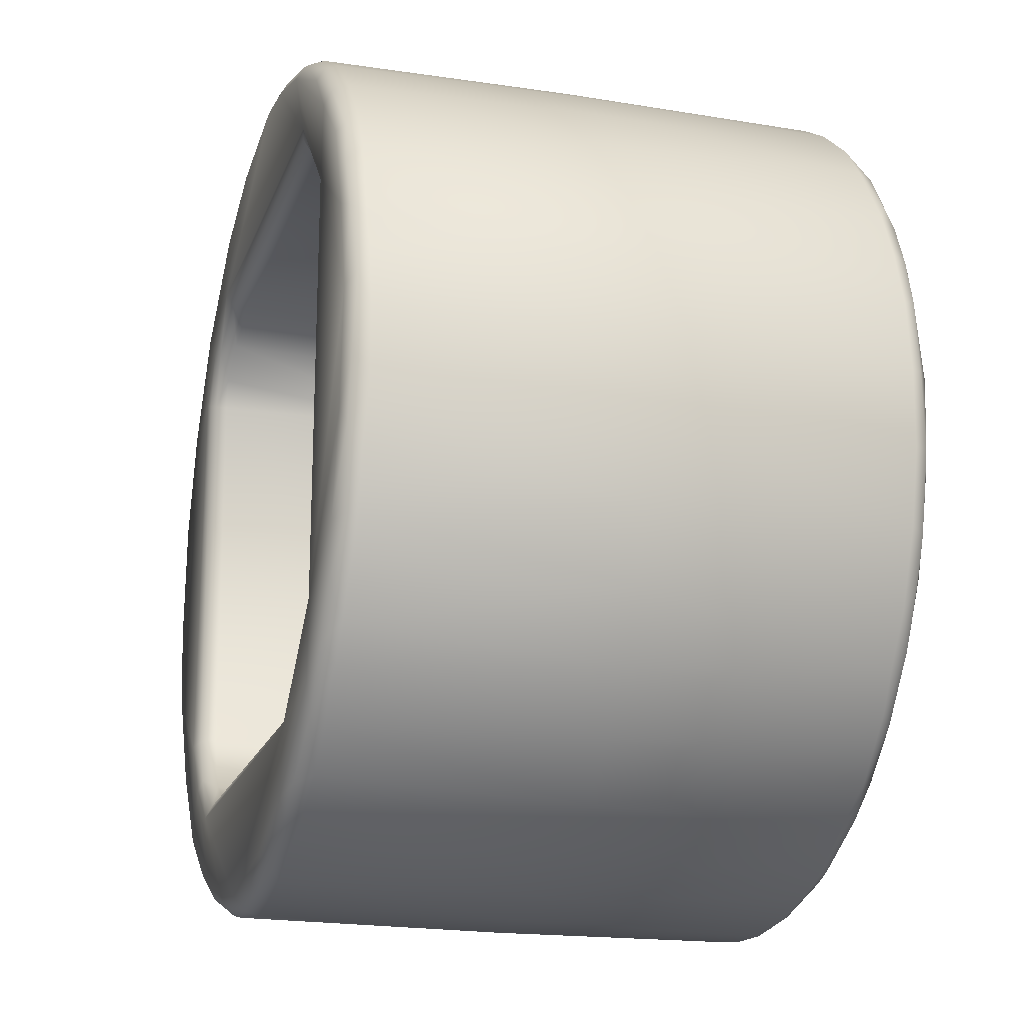
<metadata>
{"format":"obj","ext":"obj","renderer":"f3d","projection":"perspective","resolution":1024,"background":"white","views":[{"elev":-19.3,"azim":-106.6,"up":"+Y"}]}
</metadata>
<code>
o 1_4_High_Strength_Shaft_Spacer_(276-3441-003)
v 0.322 0.4318 -0.004289
v 0.4391 0.3117 -0.004108
v 0.2995 0.4364 -0.00239
v 0.2916 0.4428 -0.007921
v 0.3455 0.4224 -0.005103
v 0.2678 0.4422 -0.003221
v 0.2561 0.445 -0.006342
v 0.2294 0.4418 -0.004127
v 0.1004 0.3696 -0.01057
v 0.1982 0.4338 -0.003598
v 0.178 0.4209 -0.000709
v 0.1744 0.4256 -0.004646
v 0.151 0.4121 -0.00406
v 0.1361 0.3949 -0.000815
v 0.07763 0.3082 -0.000773
v 0.08457 0.3362 -0.00301
v 0.08135 0.3391 -0.01038
v 0.1187 0.3897 -0.00843
v 0.07212 0.3172 -0.01
v 0.1039 0.3685 -0.003664
v 0.08806 0.3476 -0.005925
v 0.06449 0.291 -0.009817
v 0.06815 0.2941 -0.004091
v 0.06044 0.2587 -0.01005
v 0.3584 0.4114 -0.002358
v 0.3748 0.4039 -0.005341
v 0.3717 0.3986 -0.000762
v 0.3972 0.3801 -0.002891
v 0.3941 0.3893 -0.008943
v 0.2114 0.4412 -0.00932
v 0.4056 0.3768 -0.008949
v 0.2395 0.4457 -0.01028
v 0.4183 0.3541 -0.003479
v 0.2678 0.4462 -0.01046
v 0.4302 0.3319 -0.00356
v 0.4024 0.3657 -0.000625
v 0.3076 0.4393 -0.008938
v 0.4263 0.328 -0.000713
v 0.4464 0.2843 -0.004646
v 0.4496 0.2591 -0.005103
v 0.4452 0.2593 -0.001517
v 0.4386 0.2919 -0.000696
v 0.3744 0.4068 -0.01018
v 0.452 0.2487 -0.01018
v 0.4215 0.3559 -0.01031
v 0.4404 0.2229 -0.000636
v 0.4373 0.3252 -0.009749
v 0.4506 0.2748 -0.01018
v 0.4453 0.3005 -0.008934
v 0.3528 0.4209 -0.01013
v 0.331 0.4316 -0.009691
v 0.3288 0.4235 -0.000723
v 0.183 0.4321 -0.009046
v 0.1601 0.421 -0.009056
v 0.2684 0.4366 -0.000671
v 0.1378 0.4067 -0.009962
v 0.2179 0.4339 -0.000731
v 0.104 0.3579 -0.000609
v 0.1273 0.3936 -0.003732
v 0.07583 0.3158 -0.003092
v 0.0626 0.2598 -0.005341
v 0.06825 0.2582 -0.000863
v 0.05931 0.2632 -0.1256
v 0.06584 0.3017 -0.1256
v 0.07725 0.3332 -0.1256
v 0.09383 0.3623 -0.1256
v 0.1151 0.3882 -0.1256
v 0.1404 0.4101 -0.1256
v 0.1673 0.4264 -0.1256
v 0.2003 0.4397 -0.1256
v 0.2373 0.4468 -0.1256
v 0.2708 0.4471 -0.1256
v 0.3039 0.4418 -0.1256
v 0.3356 0.431 -0.1256
v 0.365 0.4149 -0.1256
v 0.3913 0.3941 -0.1256
v 0.4136 0.3691 -0.1256
v 0.4314 0.3408 -0.1256
v 0.4442 0.3098 -0.1256
v 0.4515 0.2771 -0.1256
v 0.4531 0.2464 -0.1256
v 0.08163 0.1617 -0.009689
v 0.06192 0.2254 -0.009619
v 0.06877 0.1935 -0.00977
v 0.09563 0.1385 -0.01028
v 0.06556 0.2264 -0.003356
v 0.07339 0.1909 -0.003389
v 0.09413 0.1474 -0.003244
v 0.08216 0.1693 -0.00356
v 0.1406 0.1026 -0.000762
v 0.1531 0.08824 -0.003479
v 0.1068 0.1243 -0.008949
v 0.2728 0.05547 -0.01028
v 0.301 0.05993 -0.00932
v 0.1311 0.1004 -0.007927
v 0.1152 0.1211 -0.002891
v 0.1839 0.07218 -0.003747
v 0.1806 0.07004 -0.009008
v 0.2212 0.05806 -0.009468
v 0.2216 0.06678 -0.00065
v 0.2544 0.05517 -0.00793
v 0.2682 0.059 -0.003215
v 0.2307 0.06007 -0.003552
v 0.3099 0.06747 -0.002287
v 0.412 0.1315 -0.01057
v 0.3371 0.0777 -0.002552
v 0.3609 0.08864 -0.004166
v 0.4065 0.1374 -0.000882
v 0.3674 0.09749 -0.001427
v 0.4212 0.161 -0.000771
v 0.431 0.1621 -0.01038
v 0.3936 0.1115 -0.00843
v 0.4095 0.132 -0.005341
v 0.4434 0.1933 -0.009247
v 0.4273 0.1606 -0.004556
v 0.4489 0.2168 -0.009447
v 0.4506 0.2327 -0.0077
v 0.3225 0.07603 -0.000663
v 0.2899 0.05999 -0.005016
v 0.1183 0.1119 -0.008943
v 0.2379 0.05583 -0.008958
v 0.1099 0.1355 -0.000625
v 0.2047 0.06187 -0.008938
v 0.08524 0.1753 -0.000699
v 0.0725 0.2193 -0.000629
v 0.1524 0.08432 -0.01013
v 0.1982 0.06973 -0.001696
v 0.3306 0.06961 -0.008711
v 0.3523 0.08016 -0.009056
v 0.2698 0.06477 -0.000638
v 0.3746 0.09447 -0.009962
v 0.385 0.1158 -0.000639
v 0.385 0.1076 -0.003732
v 0.4383 0.191 -0.002901
v 0.4457 0.2229 -0.002957
v 0.1408 0.3682 -0.000653
v 0.3916 0.1602 -0.000807
v 0.1206 0.3416 -0.000767
v 0.164 0.1138 -0.000638
v 0.1208 0.1549 -0.000646
v 0.2415 0.05405 -0.1256
v 0.2084 0.05937 -0.1256
v 0.1768 0.07021 -0.1256
v 0.1473 0.08627 -0.1256
v 0.1211 0.1071 -0.1256
v 0.09874 0.132 -0.1256
v 0.08093 0.1604 -0.1256
v 0.06819 0.1914 -0.1256
v 0.06088 0.2241 -0.1256
v 0.275 0.0544 -0.1256
v 0.308 0.06043 -0.1256
v 0.3336 0.06952 -0.1256
v 0.3579 0.0818 -0.1256
v 0.3851 0.1015 -0.1256
v 0.4084 0.1255 -0.1256
v 0.4274 0.1531 -0.1256
v 0.4415 0.1835 -0.1256
v 0.4502 0.2158 -0.1256
v 0.1601 0.421 -0.2421
v 0.1375 0.4066 -0.2405
v 0.06716 0.3009 -0.2422
v 0.06344 0.2844 -0.2417
v 0.06044 0.2587 -0.2411
v 0.3013 0.4413 -0.2408
v 0.33 0.4318 -0.2422
v 0.3526 0.4208 -0.2421
v 0.3748 0.4065 -0.2412
v 0.1519 0.365 -0.00971
v 0.1493 0.365 -0.005672
v 0.1421 0.3629 -0.002421
v 0.1379 0.3504 -0.009027
v 0.1255 0.3399 -0.003469
v 0.168 0.3775 -0.01069
v 0.1677 0.3785 -0.007302
v 0.167 0.381 -0.003686
v 0.1649 0.3858 -0.000805
v 0.3466 0.386 -0.000807
v 0.3454 0.3809 -0.003809
v 0.3443 0.3777 -0.00893
v 0.3698 0.3685 -0.000761
v 0.3778 0.3532 -0.002769
v 0.3746 0.3502 -0.00935
v 0.3629 0.3667 -0.004262
v 0.3614 0.3641 -0.009648
v 0.3914 0.3419 -0.000793
v 0.3866 0.3398 -0.003686
v 0.3831 0.3387 -0.01069
v 0.3841 0.339 -0.007302
v 0.3865 0.1613 -0.003809
v 0.3833 0.1624 -0.00893
v 0.3741 0.1369 -0.000761
v 0.3588 0.129 -0.002769
v 0.3558 0.1322 -0.00935
v 0.3723 0.1439 -0.004262
v 0.3697 0.1453 -0.009648
v 0.3446 0.1227 -0.007302
v 0.3443 0.1237 -0.01069
v 0.3454 0.1201 -0.003686
v 0.3475 0.1153 -0.000794
v 0.168 0.1234 -0.00893
v 0.1669 0.1203 -0.003809
v 0.1659 0.1167 -0.001415
v 0.1378 0.151 -0.00935
v 0.1508 0.1372 -0.01054
v 0.1432 0.1377 -0.002715
v 0.1503 0.1356 -0.006248
v 0.1293 0.1624 -0.01069
v 0.1283 0.1622 -0.007302
v 0.1257 0.1614 -0.003686
v 0.1223 0.1601 -0.001427
v 0.129 0.3387 -0.008909
v 0.06173 0.2264 -0.241
v 0.07504 0.1758 -0.2409
v 0.1249 0.1051 -0.241
v 0.1656 0.07693 -0.2414
v 0.1885 0.06705 -0.2422
v 0.2111 0.05988 -0.2408
v 0.2646 0.05459 -0.2392
v 0.3523 0.08016 -0.2421
v 0.3677 0.08989 -0.2422
v 0.4501 0.2235 -0.2417
v 0.3374 0.4251 -0.2473
v 0.4387 0.3067 -0.2487
v 0.2899 0.442 -0.2448
v 0.3112 0.4342 -0.2483
v 0.3605 0.4128 -0.247
v 0.2475 0.4385 -0.2503
v 0.2645 0.4443 -0.2457
v 0.2811 0.4392 -0.249
v 0.2382 0.4452 -0.2432
v 0.118 0.3752 -0.2505
v 0.2217 0.4431 -0.2422
v 0.2051 0.4394 -0.2422
v 0.1799 0.428 -0.2468
v 0.183 0.4321 -0.2421
v 0.2144 0.4382 -0.2476
v 0.181 0.4218 -0.2505
v 0.1395 0.4052 -0.2461
v 0.09589 0.3631 -0.2409
v 0.1123 0.3836 -0.241
v 0.08188 0.3401 -0.2412
v 0.09284 0.3545 -0.2461
v 0.1605 0.4158 -0.2486
v 0.07925 0.3107 -0.2505
v 0.1382 0.3981 -0.2498
v 0.1148 0.3813 -0.2475
v 0.09629 0.3519 -0.2497
v 0.0822 0.3313 -0.2481
v 0.06941 0.2706 -0.2504
v 0.3756 0.4009 -0.248
v 0.391 0.3858 -0.2486
v 0.4079 0.3673 -0.2483
v 0.3941 0.3893 -0.2422
v 0.4267 0.3396 -0.2477
v 0.4064 0.376 -0.242
v 0.4172 0.3616 -0.2422
v 0.4402 0.3162 -0.2433
v 0.3026 0.4308 -0.2506
v 0.4481 0.2603 -0.2478
v 0.4453 0.3005 -0.2422
v 0.3928 0.3783 -0.2505
v 0.4464 0.2843 -0.2465
v 0.4506 0.2748 -0.241
v 0.4519 0.2487 -0.2416
v 0.4429 0.231 -0.2504
v 0.4229 0.3336 -0.2505
v 0.4396 0.2885 -0.2504
v 0.4306 0.3399 -0.2412
v 0.347 0.4141 -0.2505
v 0.2647 0.4465 -0.2402
v 0.2182 0.434 -0.2504
v 0.07291 0.3077 -0.2478
v 0.07223 0.3171 -0.2422
v 0.06413 0.2745 -0.2462
v 0.06405 0.2419 -0.2477
v 0.1449 0.3566 -0.1256
v 0.1676 0.3763 -0.126
v 0.3442 0.3764 -0.1253
v 0.3622 0.3619 -0.1256
v 0.3819 0.3392 -0.126
v 0.382 0.1625 -0.1253
v 0.3675 0.1446 -0.1256
v 0.3448 0.1249 -0.126
v 0.1681 0.1248 -0.1253
v 0.1502 0.1393 -0.1256
v 0.1305 0.162 -0.126
v 0.1304 0.3386 -0.1253
v 0.07254 0.2187 -0.2505
v 0.06806 0.212 -0.248
v 0.07585 0.1781 -0.2452
v 0.08616 0.1539 -0.2422
v 0.08303 0.1771 -0.2503
v 0.09101 0.1549 -0.2486
v 0.09514 0.1395 -0.2422
v 0.1044 0.1338 -0.2483
v 0.1442 0.09006 -0.2412
v 0.1254 0.1092 -0.2475
v 0.1748 0.07579 -0.2469
v 0.1535 0.08823 -0.2479
v 0.2648 0.06264 -0.2503
v 0.2011 0.06701 -0.2483
v 0.2313 0.06195 -0.249
v 0.2648 0.0562 -0.2448
v 0.2907 0.05804 -0.2422
v 0.2294 0.05806 -0.2451
v 0.3324 0.0732 -0.2468
v 0.3801 0.1099 -0.2505
v 0.3294 0.06905 -0.2421
v 0.2979 0.06298 -0.2476
v 0.3072 0.06175 -0.2422
v 0.3313 0.07933 -0.2505
v 0.4117 0.1312 -0.2409
v 0.4305 0.1611 -0.2412
v 0.4195 0.1467 -0.2461
v 0.3586 0.08909 -0.2485
v 0.4331 0.1905 -0.2505
v 0.3799 0.1036 -0.2477
v 0.3976 0.1198 -0.2475
v 0.4161 0.1493 -0.2497
v 0.4302 0.1699 -0.2481
v 0.3872 0.1049 -0.241
v 0.106 0.1252 -0.242
v 0.2109 0.07011 -0.2506
v 0.06705 0.2007 -0.2422
v 0.1198 0.1229 -0.2506
v 0.1675 0.08549 -0.2504
v 0.2381 0.0556 -0.2405
v 0.2941 0.0672 -0.2504
v 0.4394 0.1935 -0.2478
v 0.4401 0.184 -0.2422
v 0.4452 0.2002 -0.2422
v 0.4482 0.2266 -0.2462
v 0.3743 0.3653 -0.2505
v 0.3709 0.1325 -0.2505
v 0.1424 0.3557 -0.2421
v 0.1564 0.3692 -0.2433
v 0.3443 0.3775 -0.2405
v 0.3613 0.3644 -0.2421
v 0.3831 0.1624 -0.2405
v 0.37 0.1455 -0.2421
v 0.168 0.1234 -0.2423
v 0.1511 0.1368 -0.2421
v 0.1376 0.1508 -0.2433
v 0.1293 0.3387 -0.2405
v 0.3456 0.1197 -0.2479
v 0.3443 0.1234 -0.2423
v 0.3472 0.1146 -0.2505
v 0.3696 0.138 -0.2486
v 0.356 0.132 -0.2433
v 0.3841 0.1622 -0.2439
v 0.3867 0.1613 -0.2475
v 0.3917 0.1597 -0.2504
v 0.3862 0.3397 -0.247
v 0.3891 0.3407 -0.2493
v 0.3833 0.3387 -0.2423
v 0.3924 0.3426 -0.2505
v 0.3688 0.364 -0.2486
v 0.3748 0.3504 -0.2433
v 0.3446 0.3785 -0.2439
v 0.3454 0.3811 -0.2475
v 0.3471 0.3861 -0.2504
v 0.167 0.3806 -0.247
v 0.1661 0.3835 -0.2493
v 0.168 0.3778 -0.2423
v 0.1617 0.3865 -0.2505
v 0.1427 0.3632 -0.2486
v 0.1283 0.339 -0.2439
v 0.1257 0.3398 -0.2475
v 0.1207 0.3417 -0.2504
v 0.1262 0.1614 -0.247
v 0.129 0.1624 -0.2423
v 0.1232 0.1605 -0.2493
v 0.1203 0.1561 -0.2505
v 0.1436 0.1371 -0.2486
v 0.1669 0.1201 -0.2475
v 0.165 0.1151 -0.2504
f 52 5 1
f 3 37 4
f 3 4 6
f 10 8 30
f 8 6 7
f 10 11 57
f 12 54 13
f 14 59 20
f 58 16 15
f 14 20 58
f 10 30 53
f 13 54 56
f 18 9 20
f 9 17 21
f 25 26 5
f 26 28 29
f 31 29 28
f 26 29 43
f 28 27 36
f 35 47 33
f 36 38 33
f 40 39 41
f 35 33 38
f 39 49 2
f 42 41 39
f 49 47 2
f 44 48 40
f 48 39 40
f 35 38 2
f 46 41 42
f 48 49 39
f 42 39 2
f 42 2 38
f 35 2 47
f 33 31 28
f 47 45 33
f 31 33 45
f 33 28 36
f 26 27 28
f 26 25 27
f 50 26 43
f 5 26 50
f 51 5 50
f 3 1 37
f 5 52 25
f 27 25 52
f 51 1 5
f 37 1 51
f 3 6 55
f 52 1 3
f 3 55 52
f 34 6 4
f 55 8 57
f 6 34 7
f 30 8 32
f 32 8 7
f 55 6 8
f 34 32 7
f 57 8 10
f 11 13 14
f 10 53 12
f 11 10 12
f 54 12 53
f 11 12 13
f 59 13 56
f 14 13 59
f 59 56 18
f 59 18 20
f 21 20 9
f 21 16 20
f 20 16 58
f 17 16 21
f 17 19 16
f 19 60 16
f 16 60 15
f 19 23 60
f 22 23 19
f 23 15 60
f 24 61 22
f 61 23 22
f 61 62 23
f 62 15 23
f 22 64 63
f 66 9 67
f 56 67 18
f 32 71 30
f 71 70 30
f 32 34 71
f 37 73 4
f 51 74 73
f 50 43 75
f 31 76 29
f 77 76 31
f 31 45 77
f 77 45 78
f 78 45 47
f 47 79 78
f 47 49 79
f 80 79 49
f 80 49 48
f 80 48 81
f 48 44 81
f 43 29 76
f 75 43 76
f 74 50 75
f 74 51 50
f 37 51 73
f 4 73 72
f 34 4 72
f 34 72 71
f 70 53 30
f 53 70 69
f 54 53 69
f 69 68 54
f 54 68 56
f 68 67 56
f 9 18 67
f 17 9 66
f 65 17 66
f 19 17 65
f 64 19 65
f 64 22 19
f 63 24 22
f 83 61 24
f 83 86 61
f 86 83 84
f 91 97 127
f 127 103 100
f 104 102 119
f 121 101 103
f 104 128 106
f 107 109 106
f 132 133 108
f 133 132 109
f 104 94 128
f 131 107 129
f 105 113 112
f 111 115 105
f 107 106 129
f 119 94 104
f 127 123 103
f 121 103 99
f 90 95 91
f 96 120 95
f 96 92 120
f 96 90 122
f 89 82 88
f 124 89 88
f 86 62 61
f 125 62 86
f 89 124 87
f 87 86 84
f 86 87 125
f 84 82 87
f 89 87 82
f 87 124 125
f 88 92 96
f 85 88 82
f 92 88 85
f 88 122 124
f 88 96 122
f 95 90 96
f 97 91 98
f 91 95 126
f 98 91 126
f 127 97 123
f 90 91 127
f 90 127 100
f 123 97 98
f 100 102 130
f 103 123 99
f 100 103 102
f 101 102 103
f 94 119 93
f 93 102 101
f 102 93 119
f 130 102 104
f 104 118 130
f 118 104 106
f 106 128 129
f 106 109 118
f 118 109 132
f 133 107 131
f 107 133 109
f 133 131 112
f 108 133 113
f 133 112 113
f 115 113 105
f 115 110 108
f 115 108 113
f 111 114 115
f 114 134 115
f 115 134 110
f 110 134 46
f 135 134 114
f 116 135 114
f 135 46 134
f 117 135 116
f 117 44 40
f 135 40 41
f 40 135 117
f 41 46 135
f 185 36 180
f 36 27 177
f 177 27 52
f 38 36 185
f 177 52 55
f 177 55 176
f 11 176 57
f 42 185 46
f 108 110 137
f 58 15 138
f 130 199 139
f 122 140 124
f 90 139 140
f 122 90 140
f 90 100 139
f 130 139 100
f 199 130 118
f 138 15 62
f 58 138 136
f 191 132 137
f 14 58 136
f 46 185 137
f 14 136 176
f 14 176 11
f 176 55 57
f 177 180 36
f 185 42 38
f 110 46 137
f 132 108 137
f 132 191 199
f 132 199 118
f 140 125 124
f 62 125 140
f 138 62 140
f 141 101 121
f 141 99 142
f 99 141 121
f 99 123 142
f 98 143 142
f 142 123 98
f 143 98 126
f 144 143 126
f 144 126 95
f 144 95 145
f 120 145 95
f 120 92 145
f 92 146 145
f 146 92 85
f 147 146 85
f 147 85 82
f 147 82 148
f 82 84 148
f 84 149 148
f 83 149 84
f 63 149 83
f 63 83 24
f 93 101 150
f 141 150 101
f 94 93 150
f 151 94 150
f 94 151 128
f 128 151 152
f 128 152 129
f 152 153 129
f 153 131 129
f 154 131 153
f 112 131 154
f 155 105 112
f 112 154 155
f 155 156 105
f 105 156 111
f 157 111 156
f 157 114 111
f 114 157 158
f 116 114 158
f 158 117 116
f 44 117 81
f 158 81 117
f 270 71 72
f 71 270 230
f 232 71 230
f 70 71 232
f 232 233 70
f 70 233 235
f 235 69 70
f 69 235 159
f 69 159 68
f 159 160 68
f 160 67 68
f 240 67 160
f 66 67 240
f 66 240 239
f 66 239 241
f 66 241 65
f 241 273 65
f 273 64 65
f 64 273 161
f 162 64 161
f 63 64 162
f 162 163 63
f 164 270 72
f 164 72 73
f 164 73 165
f 73 74 165
f 165 74 166
f 75 166 74
f 75 167 166
f 167 75 76
f 253 167 76
f 76 255 253
f 76 77 255
f 77 256 255
f 256 78 268
f 78 256 77
f 79 257 268
f 268 78 79
f 257 79 260
f 263 260 80
f 79 80 260
f 263 81 264
f 81 263 80
f 173 174 168
f 174 169 168
f 175 169 174
f 169 175 170
f 175 176 170
f 136 170 176
f 170 171 169
f 168 169 171
f 136 138 170
f 138 172 170
f 172 211 171
f 172 171 170
f 177 176 178
f 175 178 176
f 178 174 179
f 174 178 175
f 174 173 179
f 181 185 180
f 186 185 181
f 182 188 181
f 186 181 188
f 182 187 188
f 181 180 183
f 181 183 182
f 182 183 184
f 180 177 183
f 177 178 183
f 178 179 183
f 179 184 183
f 137 185 189
f 186 189 185
f 189 188 190
f 188 189 186
f 188 187 190
f 192 199 191
f 198 199 192
f 193 196 192
f 198 192 196
f 193 197 196
f 192 191 194
f 192 194 193
f 193 194 195
f 191 137 194
f 137 189 194
f 189 190 194
f 190 195 194
f 200 201 196
f 198 196 201
f 200 196 197
f 198 201 199
f 201 202 199
f 199 202 139
f 206 204 203
f 207 208 203
f 208 205 203
f 209 205 208
f 209 210 205
f 140 205 210
f 205 206 203
f 205 140 139
f 139 202 205
f 202 201 205
f 201 206 205
f 201 200 206
f 200 204 206
f 211 172 208
f 209 208 172
f 211 208 207
f 209 172 210
f 172 138 210
f 138 140 210
f 212 149 63
f 212 324 149
f 291 147 213
f 294 146 147
f 144 215 143
f 215 216 143
f 327 141 217
f 150 141 218
f 310 151 304
f 152 219 153
f 219 220 153
f 321 155 154
f 312 155 321
f 156 155 312
f 312 313 156
f 156 313 157
f 330 157 313
f 330 331 157
f 331 158 157
f 158 331 221
f 81 158 221
f 81 221 264
f 154 220 321
f 154 153 220
f 152 308 219
f 308 152 151
f 310 308 151
f 304 151 150
f 218 304 150
f 327 218 141
f 141 142 217
f 142 216 217
f 142 143 216
f 215 144 296
f 214 296 144
f 145 214 144
f 322 214 145
f 146 322 145
f 322 146 294
f 291 294 147
f 213 147 148
f 148 324 213
f 324 148 149
f 212 63 163
f 225 229 224
f 227 228 229
f 236 235 233
f 236 227 271
f 238 159 243
f 234 271 237
f 248 247 244
f 227 229 258
f 226 250 269
f 222 166 226
f 269 222 226
f 250 253 251
f 254 256 268
f 223 257 260
f 223 262 267
f 262 259 267
f 259 262 263
f 259 263 264
f 265 267 259
f 223 260 262
f 263 262 260
f 267 266 223
f 223 266 254
f 257 223 254
f 268 257 254
f 266 261 252
f 266 252 254
f 255 256 252
f 252 256 254
f 253 255 252
f 261 251 252
f 251 253 252
f 251 261 250
f 167 253 250
f 269 250 261
f 166 167 226
f 226 167 250
f 222 165 166
f 258 225 269
f 224 164 225
f 222 269 225
f 225 165 222
f 258 229 225
f 225 164 165
f 224 229 228
f 228 270 224
f 224 270 164
f 228 227 230
f 228 230 270
f 236 271 234
f 233 232 236
f 230 227 236
f 236 232 230
f 234 235 236
f 237 245 243
f 243 234 237
f 243 159 234
f 235 234 159
f 243 245 238
f 238 160 159
f 237 231 245
f 246 245 231
f 246 238 245
f 160 238 240
f 246 240 238
f 247 246 231
f 242 246 247
f 239 240 246
f 242 239 246
f 241 239 242
f 231 244 247
f 248 242 247
f 241 242 248
f 248 244 272
f 248 272 273
f 248 273 241
f 272 161 273
f 249 272 244
f 272 249 274
f 274 161 272
f 161 274 162
f 162 274 163
f 249 275 274
f 275 163 274
f 276 168 171
f 171 287 276
f 171 211 287
f 276 277 168
f 173 168 277
f 179 173 277
f 179 277 278
f 184 278 279
f 184 179 278
f 279 280 184
f 184 280 182
f 187 182 280
f 280 190 187
f 190 280 281
f 195 281 282
f 195 190 281
f 282 283 195
f 195 283 193
f 197 193 283
f 283 200 197
f 200 283 284
f 204 284 285
f 204 200 284
f 285 286 204
f 204 286 203
f 207 203 286
f 211 207 286
f 211 286 287
f 288 275 249
f 214 297 296
f 298 299 326
f 323 300 302
f 308 310 309
f 318 321 317
f 315 220 219
f 311 306 328
f 318 317 307
f 316 320 319
f 300 328 309
f 303 302 300
f 301 302 305
f 292 290 289
f 213 290 291
f 289 290 324
f 275 289 212
f 212 163 275
f 288 289 275
f 290 213 324
f 288 292 289
f 212 289 324
f 292 325 293
f 294 291 293
f 290 292 293
f 293 291 290
f 293 325 295
f 322 294 295
f 295 294 293
f 297 322 295
f 325 297 295
f 297 214 322
f 326 299 325
f 299 297 325
f 215 296 299
f 299 296 297
f 301 298 326
f 298 216 215
f 298 215 299
f 323 301 326
f 305 217 301
f 301 216 298
f 323 302 301
f 301 217 216
f 218 327 303
f 305 302 303
f 305 303 327
f 305 327 217
f 309 328 306
f 310 304 309
f 303 300 309
f 309 304 303
f 303 304 218
f 306 308 309
f 311 307 315
f 315 306 311
f 315 219 306
f 308 306 219
f 307 317 315
f 315 317 220
f 317 321 220
f 321 318 312
f 319 318 307
f 314 318 319
f 314 312 318
f 313 312 314
f 307 316 319
f 320 314 319
f 313 314 320
f 320 316 329
f 320 329 330
f 320 330 313
f 329 331 330
f 265 329 316
f 329 265 332
f 332 331 329
f 331 332 221
f 265 259 332
f 259 264 332
f 332 264 221
f 261 356 333
f 333 361 261
f 258 269 361
f 266 356 261
f 361 227 258
f 356 266 267
f 227 361 365
f 271 227 365
f 265 356 267
f 365 237 271
f 311 328 347
f 292 373 325
f 326 325 376
f 376 325 373
f 323 326 376
f 300 323 376
f 300 347 328
f 249 373 288
f 249 369 373
f 311 334 307
f 231 369 244
f 307 352 316
f 369 231 237
f 352 356 265
f 373 292 288
f 249 244 369
f 237 365 369
f 361 269 261
f 265 316 352
f 307 334 352
f 311 347 334
f 376 347 300
f 277 276 335
f 336 277 335
f 336 364 277
f 335 276 287
f 344 335 287
f 278 364 337
f 364 278 277
f 280 279 338
f 358 280 338
f 358 355 280
f 338 279 278
f 337 338 278
f 355 339 281
f 355 281 280
f 283 282 340
f 349 283 340
f 349 346 283
f 340 282 281
f 339 340 281
f 346 341 284
f 346 284 283
f 286 285 342
f 343 286 342
f 343 371 286
f 342 285 284
f 341 342 284
f 287 371 344
f 371 287 286
f 346 345 341
f 375 341 345
f 376 375 345
f 376 345 347
f 348 334 347
f 348 347 345
f 345 349 348
f 349 345 346
f 349 340 348
f 339 350 340
f 350 351 340
f 351 348 340
f 351 352 348
f 352 334 348
f 354 351 353
f 354 352 351
f 356 352 354
f 353 350 355
f 350 353 351
f 350 339 355
f 354 333 356
f 357 333 354
f 354 353 357
f 353 358 357
f 358 353 355
f 358 338 357
f 337 359 338
f 359 360 338
f 360 357 338
f 360 361 357
f 361 333 357
f 363 360 362
f 363 361 360
f 365 361 363
f 362 359 364
f 359 362 360
f 359 337 364
f 364 336 362
f 362 336 366
f 363 362 366
f 365 363 366
f 336 335 366
f 369 365 366
f 344 367 335
f 367 368 335
f 368 366 335
f 368 369 366
f 371 370 367
f 368 367 370
f 371 367 344
f 372 368 370
f 369 368 372
f 369 372 373
f 371 343 370
f 370 343 374
f 372 370 374
f 373 372 374
f 343 342 374
f 376 373 374
f 341 375 342
f 375 374 342
f 375 376 374

</code>
